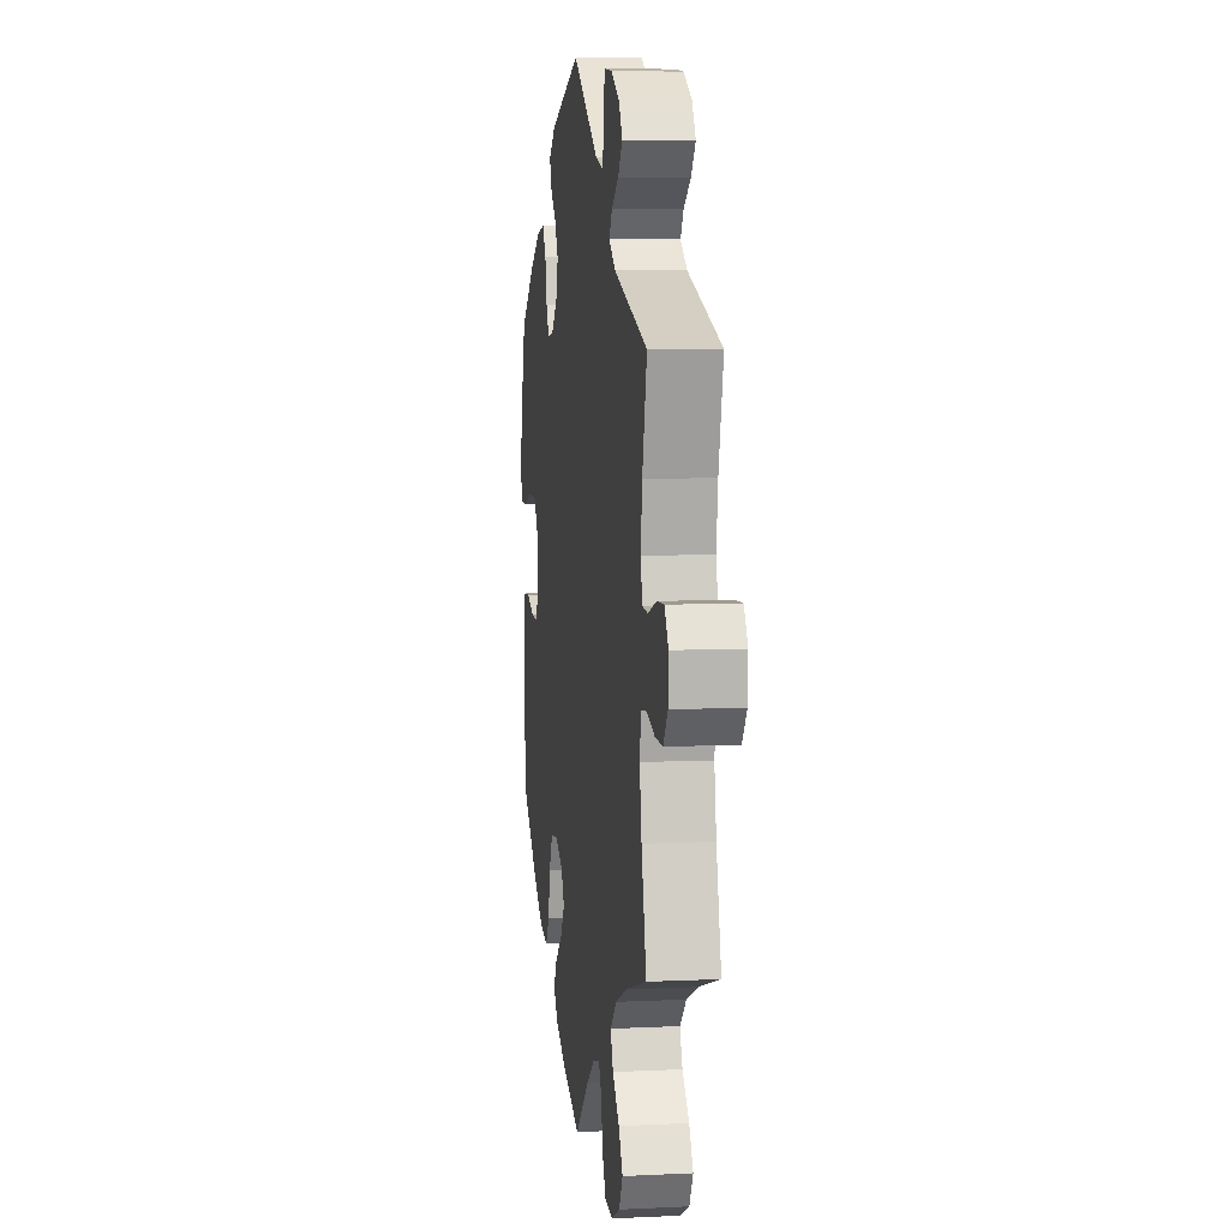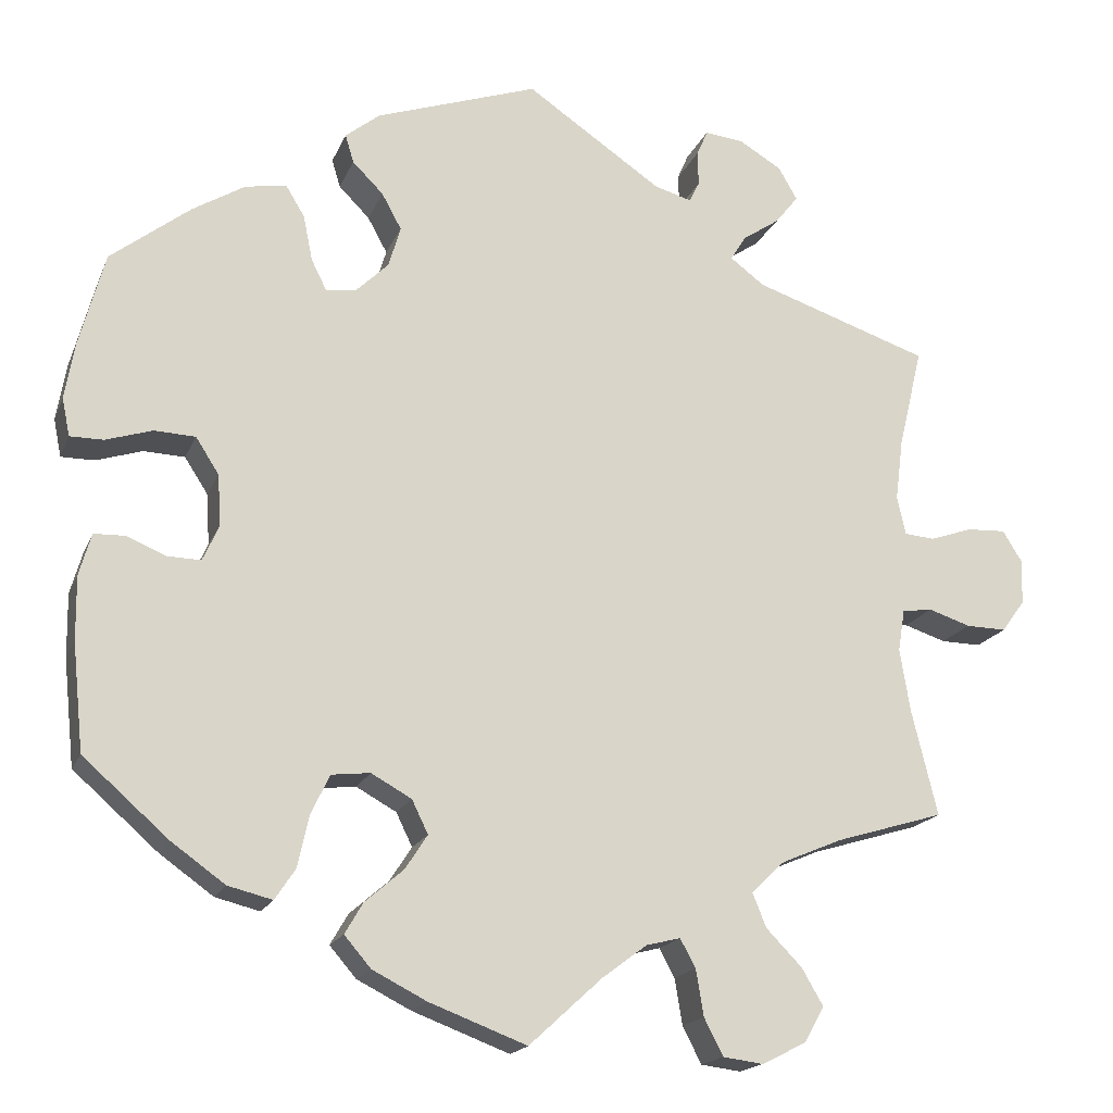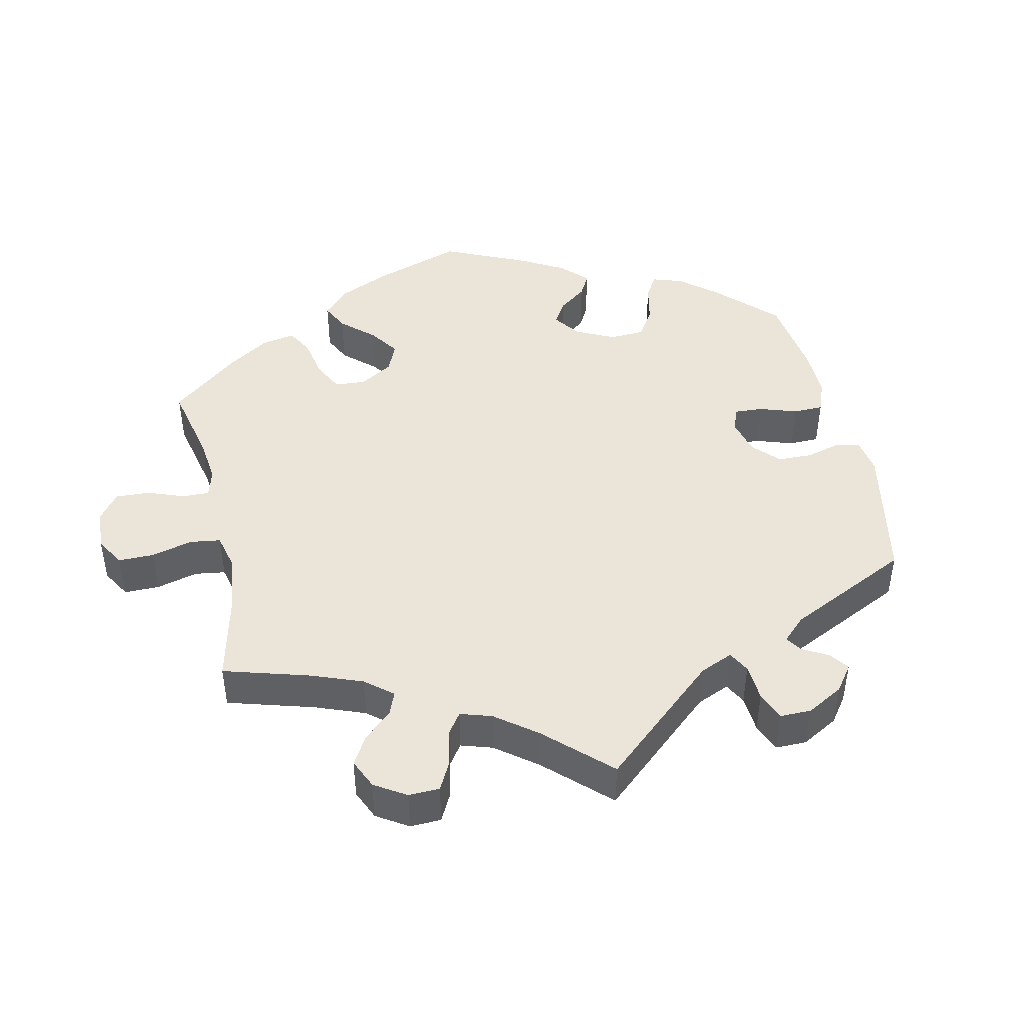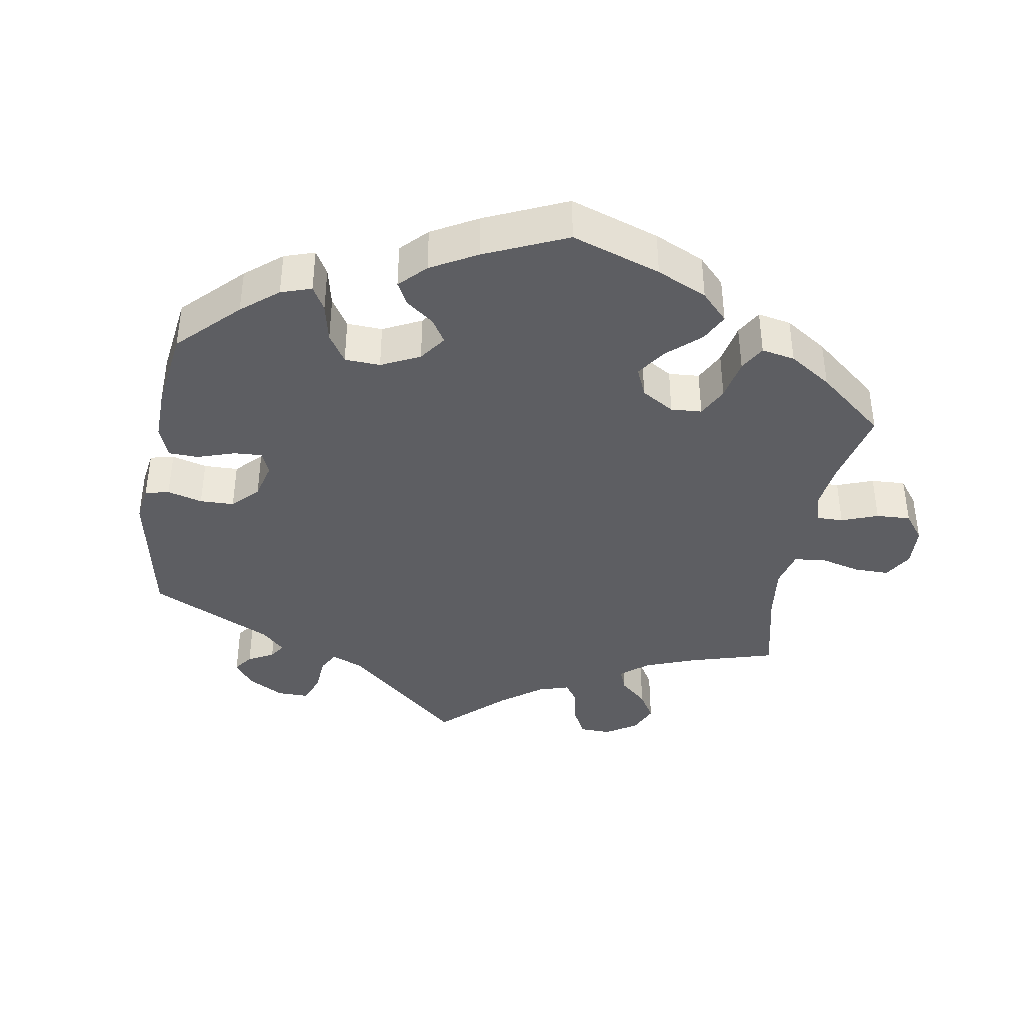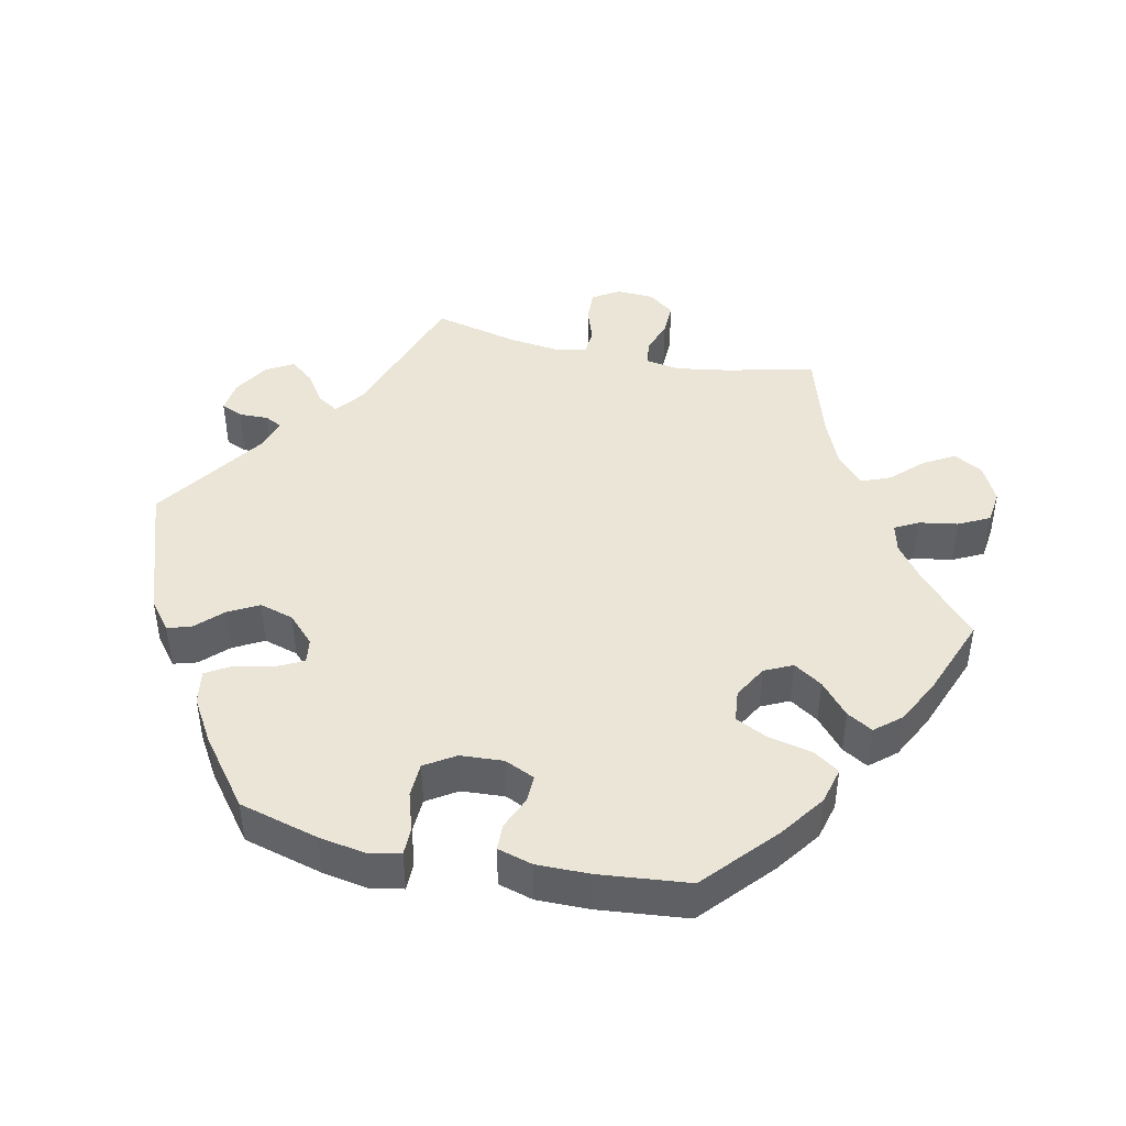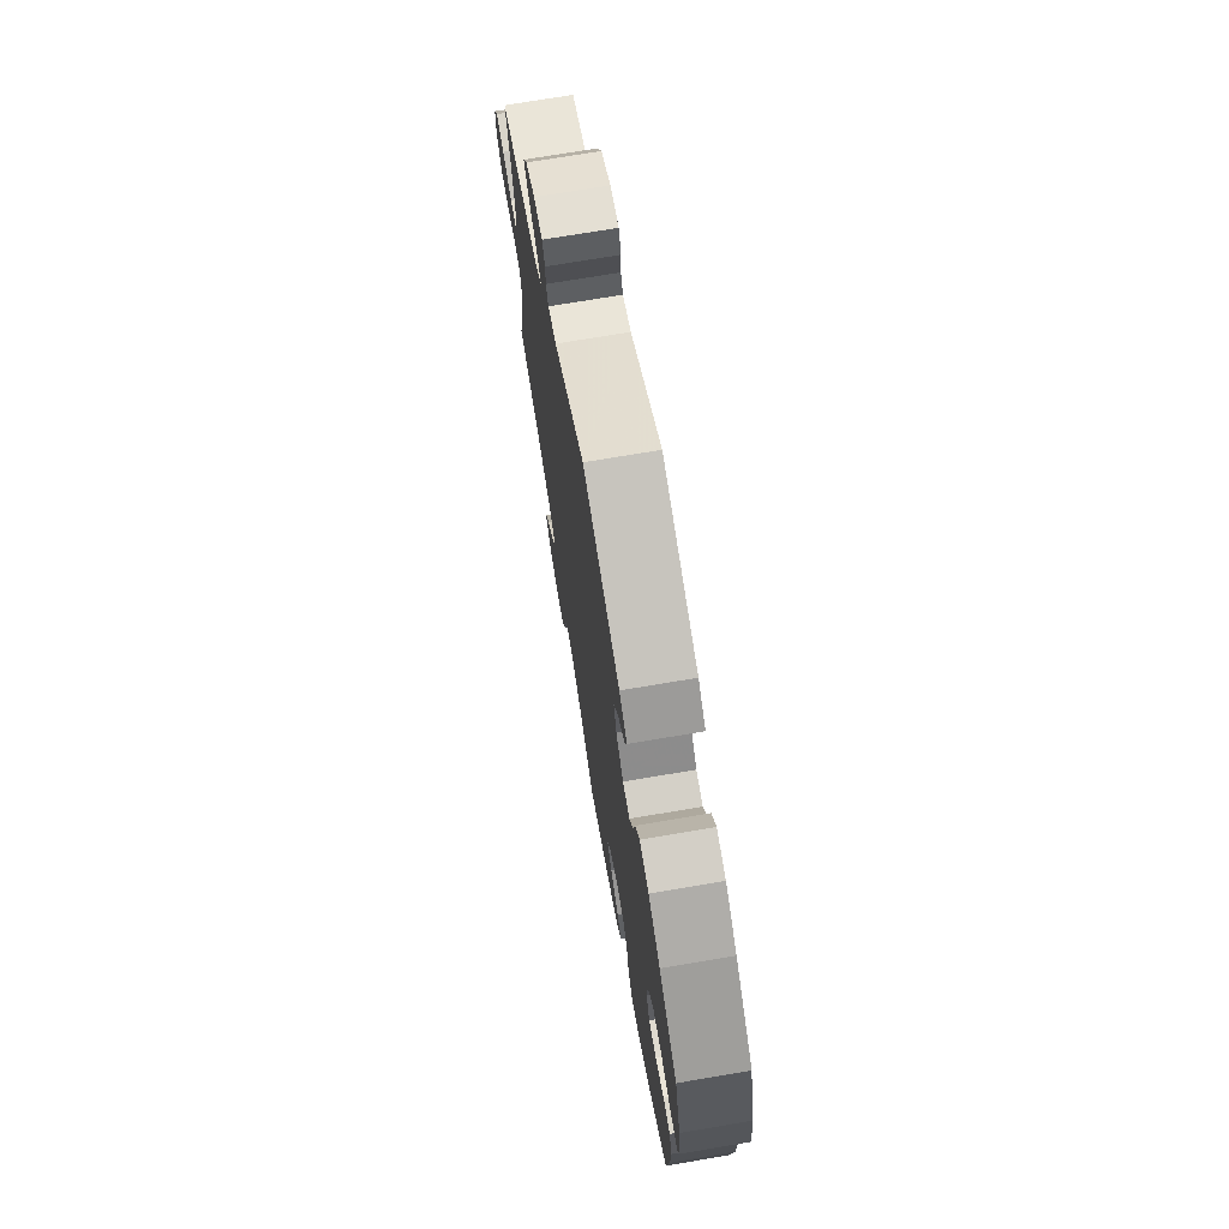
<metadata>
{"format":"obj","ext":"obj","renderer":"f3d","projection":"perspective","resolution":1024,"background":"white","views":[{"elev":6.8,"azim":-98.0,"up":"+Z"},{"elev":-17.8,"azim":162.6,"up":"+Z"},{"elev":45.2,"azim":-72.5,"up":"+Y"},{"elev":-39.4,"azim":110.2,"up":"+Y"},{"elev":44.1,"azim":102.4,"up":"+Y"},{"elev":72.3,"azim":80.4,"up":"+Z"}]}
</metadata>
<code>
v -0.471 0.07 -0.166
v -0.459 0.07 -0.092
v -0.467 0.07 -0.043
v -0.502 0.07 -0.038
v -0.551 0.07 -0.054
v -0.598 0.07 -0.055
v -0.625 0.07 -0.018
v -0.627 0.07 0.034
v -0.604 0.07 0.071
v -0.559 0.07 0.069
v -0.509 0.07 0.052
v -0.474 0.07 0.055
v -0.464 0.07 0.1
v -0.473 0.07 0.171
v -0.501 0.07 0.289
v -0.296 0.07 0.358
v -0.256 0.07 0.388
v -0.274 0.07 0.417
v -0.317 0.07 0.446
v -0.344 0.07 0.48
v -0.322 0.07 0.518
v -0.272 0.07 0.548
v -0.227 0.07 0.553
v -0.214 0.07 0.523
v -0.215 0.07 0.482
v -0.203 0.07 0.458
v -0.16 0.07 0.47
v -0.001 0.07 0.578
v 0.189 0.07 0.513
v 0.229 0.07 0.481
v 0.219 0.07 0.448
v 0.183 0.07 0.412
v 0.16 0.07 0.37
v 0.174 0.07 0.322
v 0.212 0.07 0.285
v 0.247 0.07 0.28
v 0.265 0.07 0.316
v 0.276 0.07 0.37
v 0.298 0.07 0.406
v 0.346 0.07 0.398
v 0.407 0.07 0.361
v 0.5 0.07 0.289
v 0.53 0.07 0.178
v 0.541 0.07 0.113
v 0.532 0.07 0.069
v 0.493 0.07 0.069
v 0.439 0.07 0.086
v 0.391 0.07 0.084
v 0.364 0.07 0.042
v 0.36 0.07 -0.018
v 0.379 0.07 -0.06
v 0.418 0.07 -0.059
v 0.463 0.07 -0.04
v 0.5 0.07 -0.041
v 0.514 0.07 -0.09
v 0.513 0.07 -0.164
v 0.5 0.07 -0.289
v 0.401 0.07 -0.376
v 0.338 0.07 -0.421
v 0.286 0.07 -0.434
v 0.262 0.07 -0.398
v 0.249 0.07 -0.338
v 0.227 0.07 -0.292
v 0.182 0.07 -0.287
v 0.135 0.07 -0.313
v 0.116 0.07 -0.352
v 0.142 0.07 -0.392
v 0.187 0.07 -0.431
v 0.208 0.07 -0.467
v 0.177 0.07 -0.503
v 0.114 0.07 -0.535
v 0 0.07 -0.578
v -0.085 0.07 -0.5
v -0.137 0.07 -0.461
v -0.177 0.07 -0.451
v -0.195 0.07 -0.484
v -0.204 0.07 -0.538
v -0.226 0.07 -0.581
v -0.273 0.07 -0.587
v -0.325 0.07 -0.561
v -0.348 0.07 -0.52
v -0.323 0.07 -0.477
v -0.281 0.07 -0.434
v -0.265 0.07 -0.394
v -0.304 0.07 -0.357
v -0.375 0.07 -0.327
v -0.501 0.07 -0.289
v -0.471 0 -0.166
v -0.459 0 -0.092
v -0.467 0 -0.043
v -0.502 0 -0.038
v -0.551 0 -0.054
v -0.598 0 -0.055
v -0.625 0 -0.018
v -0.627 0 0.034
v -0.604 0 0.071
v -0.559 0 0.069
v -0.509 0 0.052
v -0.474 0 0.055
v -0.464 0 0.1
v -0.473 0 0.171
v -0.501 0 0.289
v -0.296 0 0.358
v -0.256 0 0.388
v -0.274 0 0.417
v -0.317 0 0.446
v -0.344 0 0.48
v -0.322 0 0.518
v -0.272 0 0.548
v -0.227 0 0.553
v -0.214 0 0.523
v -0.215 0 0.482
v -0.203 0 0.458
v -0.16 0 0.47
v -0.001 0 0.578
v 0.189 0 0.513
v 0.229 0 0.481
v 0.219 0 0.448
v 0.183 0 0.412
v 0.16 0 0.37
v 0.174 0 0.322
v 0.212 0 0.285
v 0.247 0 0.28
v 0.265 0 0.316
v 0.276 0 0.37
v 0.298 0 0.406
v 0.346 0 0.398
v 0.407 0 0.361
v 0.5 0 0.289
v 0.53 0 0.178
v 0.541 0 0.113
v 0.532 0 0.069
v 0.493 0 0.069
v 0.439 0 0.086
v 0.391 0 0.084
v 0.364 0 0.042
v 0.36 0 -0.018
v 0.379 0 -0.06
v 0.418 0 -0.059
v 0.463 0 -0.04
v 0.5 0 -0.041
v 0.514 0 -0.09
v 0.513 0 -0.164
v 0.5 0 -0.289
v 0.401 0 -0.376
v 0.338 0 -0.421
v 0.286 0 -0.434
v 0.262 0 -0.398
v 0.249 0 -0.338
v 0.227 0 -0.292
v 0.182 0 -0.287
v 0.135 0 -0.313
v 0.116 0 -0.352
v 0.142 0 -0.392
v 0.187 0 -0.431
v 0.208 0 -0.467
v 0.177 0 -0.503
v 0.114 0 -0.535
v 0 0 -0.578
v -0.085 0 -0.5
v -0.137 0 -0.461
v -0.177 0 -0.451
v -0.195 0 -0.484
v -0.204 0 -0.538
v -0.226 0 -0.581
v -0.273 0 -0.587
v -0.325 0 -0.561
v -0.348 0 -0.52
v -0.323 0 -0.477
v -0.281 0 -0.434
v -0.265 0 -0.394
v -0.304 0 -0.357
v -0.375 0 -0.327
v -0.501 0 -0.289
f 86 87 1
f 85 86 1 2
f 84 85 2 3
f 80 81 82 83
f 80 83 84
f 79 80 84
f 76 77 78 79
f 75 76 79 84
f 74 75 84 3
f 70 71 72 73
f 70 73 74 3
f 67 68 69 70
f 66 67 70 3
f 59 60 61 62
f 59 62 63
f 58 59 63
f 57 58 63
f 56 57 63 64
f 52 53 54 55
f 51 52 55 56
f 44 45 46 47
f 44 47 48
f 43 44 48
f 42 43 48
f 41 42 48 49
f 37 38 39 40
f 36 37 40 41
f 29 30 31 32
f 27 28 29 32
f 26 27 32 33
f 22 23 24 25
f 22 25 26
f 21 22 26
f 18 19 20 21
f 17 18 21 26
f 14 15 16
f 13 14 16 17
f 12 13 17 26
f 8 9 10 11
f 8 11 12
f 7 8 12
f 4 5 6 7
f 3 4 7 12
f 65 66 3 12
f 51 56 64
f 50 51 64 65
f 49 50 65 12
f 36 41 49
f 35 36 49 12
f 12 26 33 34
f 12 34 35
f 88 174 173
f 89 88 173 172
f 90 89 172 171
f 170 169 168 167
f 171 170 167
f 171 167 166
f 166 165 164 163
f 171 166 163 162
f 90 171 162 161
f 160 159 158 157
f 90 161 160 157
f 157 156 155 154
f 90 157 154 153
f 149 148 147 146
f 150 149 146
f 150 146 145
f 150 145 144
f 151 150 144 143
f 142 141 140 139
f 143 142 139 138
f 134 133 132 131
f 135 134 131
f 135 131 130
f 135 130 129
f 136 135 129 128
f 127 126 125 124
f 128 127 124 123
f 119 118 117 116
f 119 116 115 114
f 120 119 114 113
f 112 111 110 109
f 113 112 109
f 113 109 108
f 108 107 106 105
f 113 108 105 104
f 103 102 101
f 104 103 101 100
f 113 104 100 99
f 98 97 96 95
f 99 98 95
f 99 95 94
f 94 93 92 91
f 99 94 91 90
f 99 90 153 152
f 151 143 138
f 152 151 138 137
f 99 152 137 136
f 136 128 123
f 99 136 123 122
f 121 120 113 99
f 122 121 99
f 1 88 89 2
f 2 89 90 3
f 3 90 91 4
f 4 91 92 5
f 5 92 93 6
f 6 93 94 7
f 7 94 95 8
f 8 95 96 9
f 9 96 97 10
f 10 97 98 11
f 11 98 99 12
f 12 99 100 13
f 13 100 101 14
f 14 101 102 15
f 15 102 103 16
f 16 103 104 17
f 17 104 105 18
f 18 105 106 19
f 19 106 107 20
f 20 107 108 21
f 21 108 109 22
f 22 109 110 23
f 23 110 111 24
f 24 111 112 25
f 25 112 113 26
f 26 113 114 27
f 27 114 115 28
f 28 115 116 29
f 29 116 117 30
f 30 117 118 31
f 31 118 119 32
f 32 119 120 33
f 33 120 121 34
f 34 121 122 35
f 35 122 123 36
f 36 123 124 37
f 37 124 125 38
f 38 125 126 39
f 39 126 127 40
f 40 127 128 41
f 41 128 129 42
f 42 129 130 43
f 43 130 131 44
f 44 131 132 45
f 45 132 133 46
f 46 133 134 47
f 47 134 135 48
f 48 135 136 49
f 49 136 137 50
f 50 137 138 51
f 51 138 139 52
f 52 139 140 53
f 53 140 141 54
f 54 141 142 55
f 55 142 143 56
f 56 143 144 57
f 57 144 145 58
f 58 145 146 59
f 59 146 147 60
f 60 147 148 61
f 61 148 149 62
f 62 149 150 63
f 63 150 151 64
f 64 151 152 65
f 65 152 153 66
f 66 153 154 67
f 67 154 155 68
f 68 155 156 69
f 69 156 157 70
f 70 157 158 71
f 71 158 159 72
f 72 159 160 73
f 73 160 161 74
f 74 161 162 75
f 75 162 163 76
f 76 163 164 77
f 77 164 165 78
f 78 165 166 79
f 79 166 167 80
f 80 167 168 81
f 81 168 169 82
f 82 169 170 83
f 83 170 171 84
f 84 171 172 85
f 85 172 173 86
f 86 173 174 87
f 87 174 88 1

</code>
